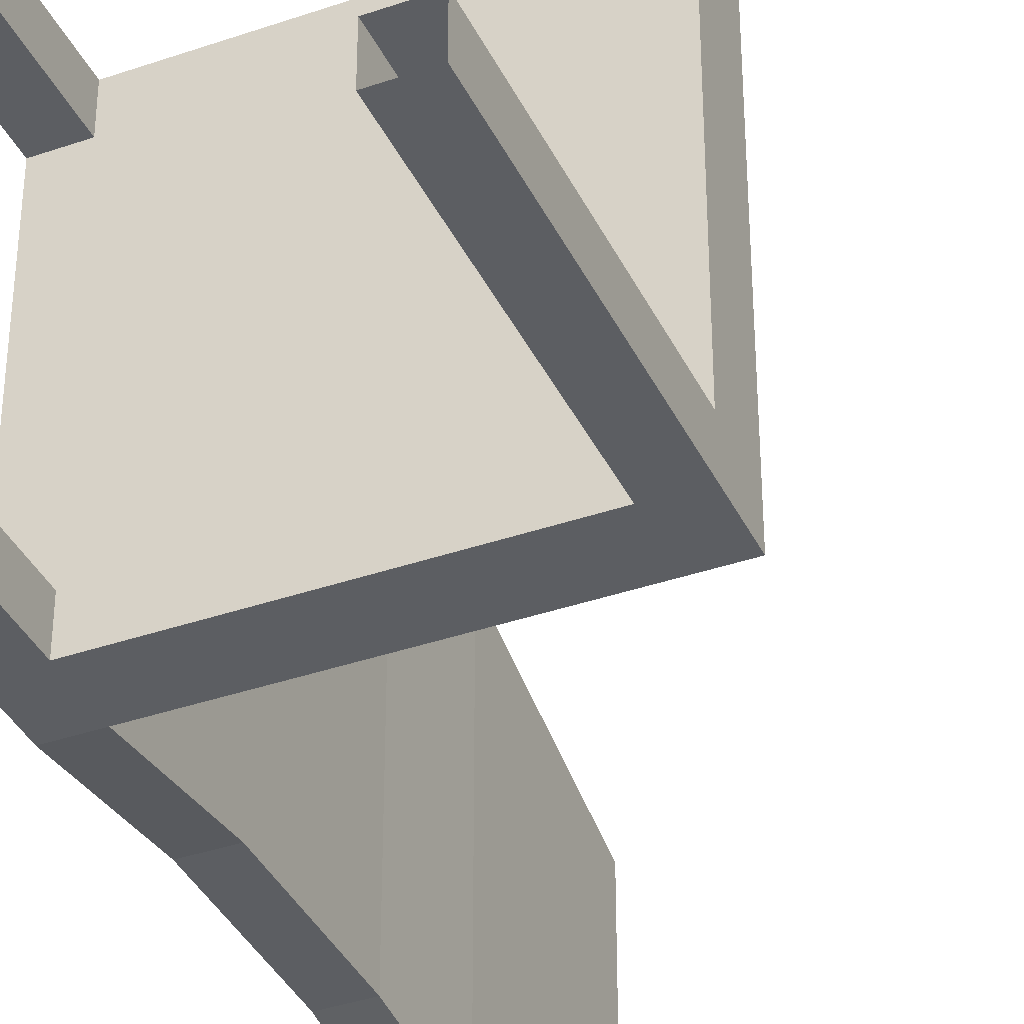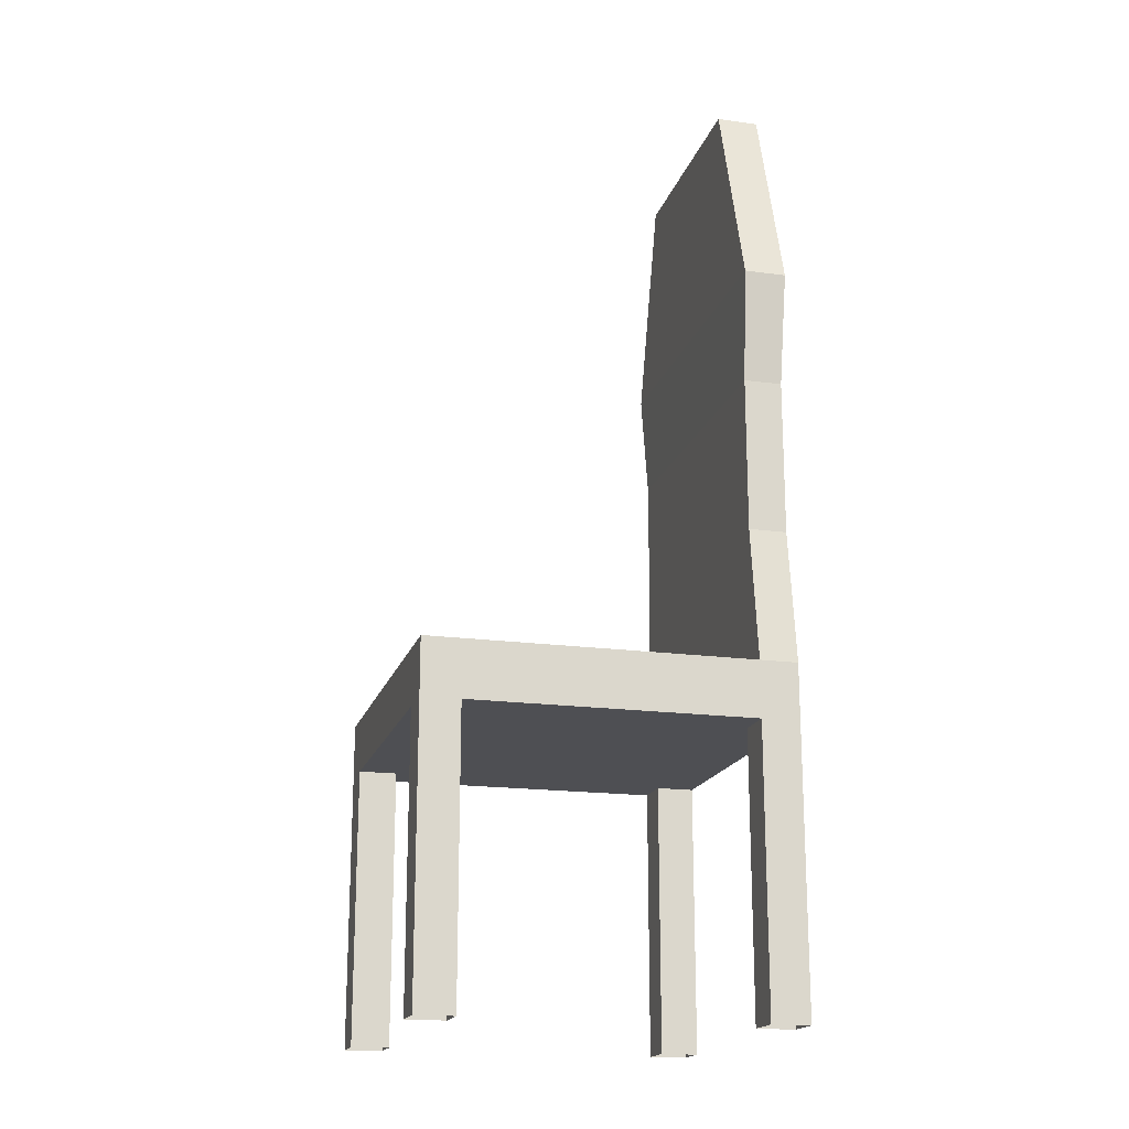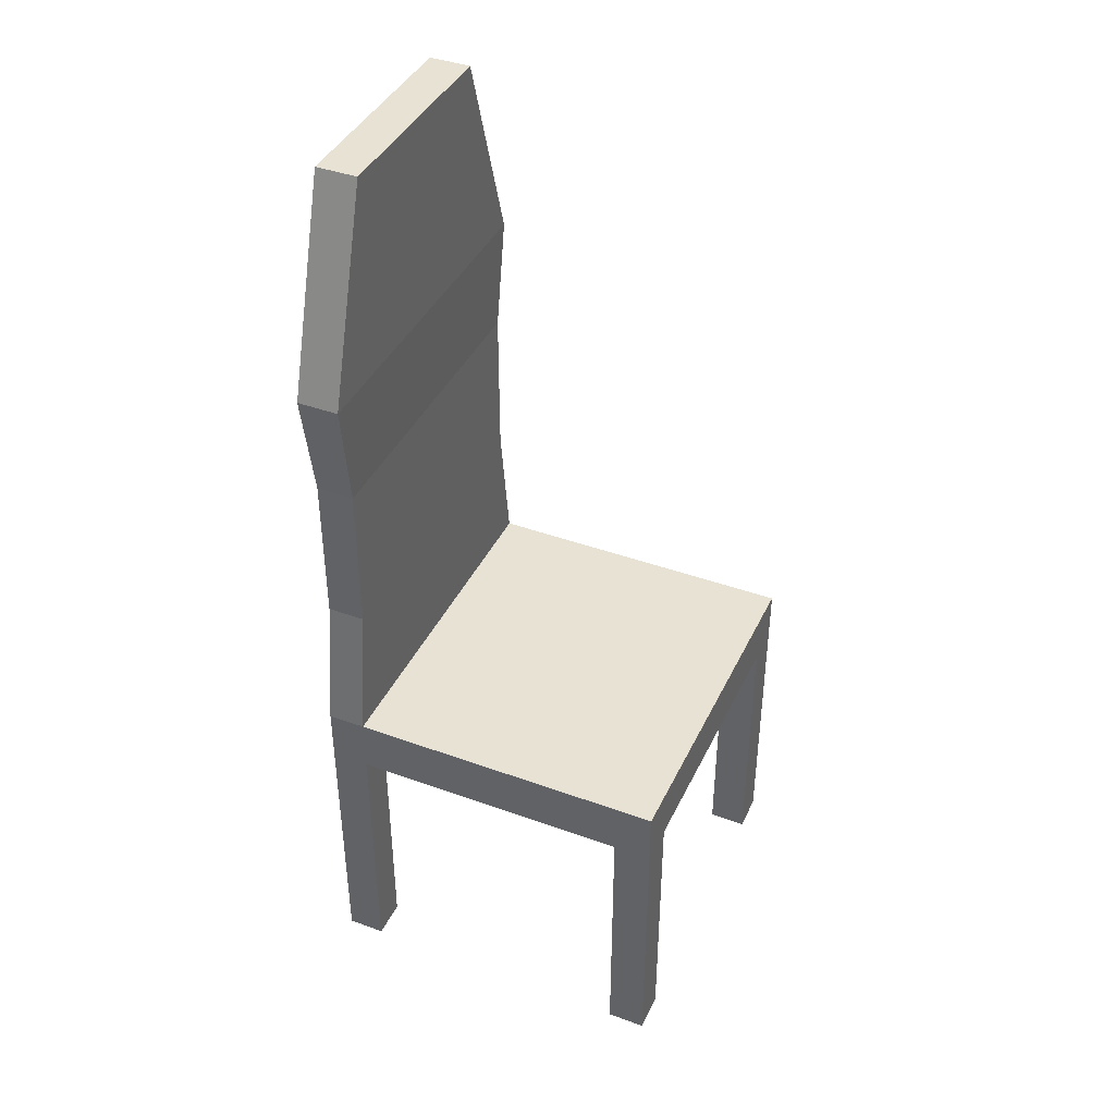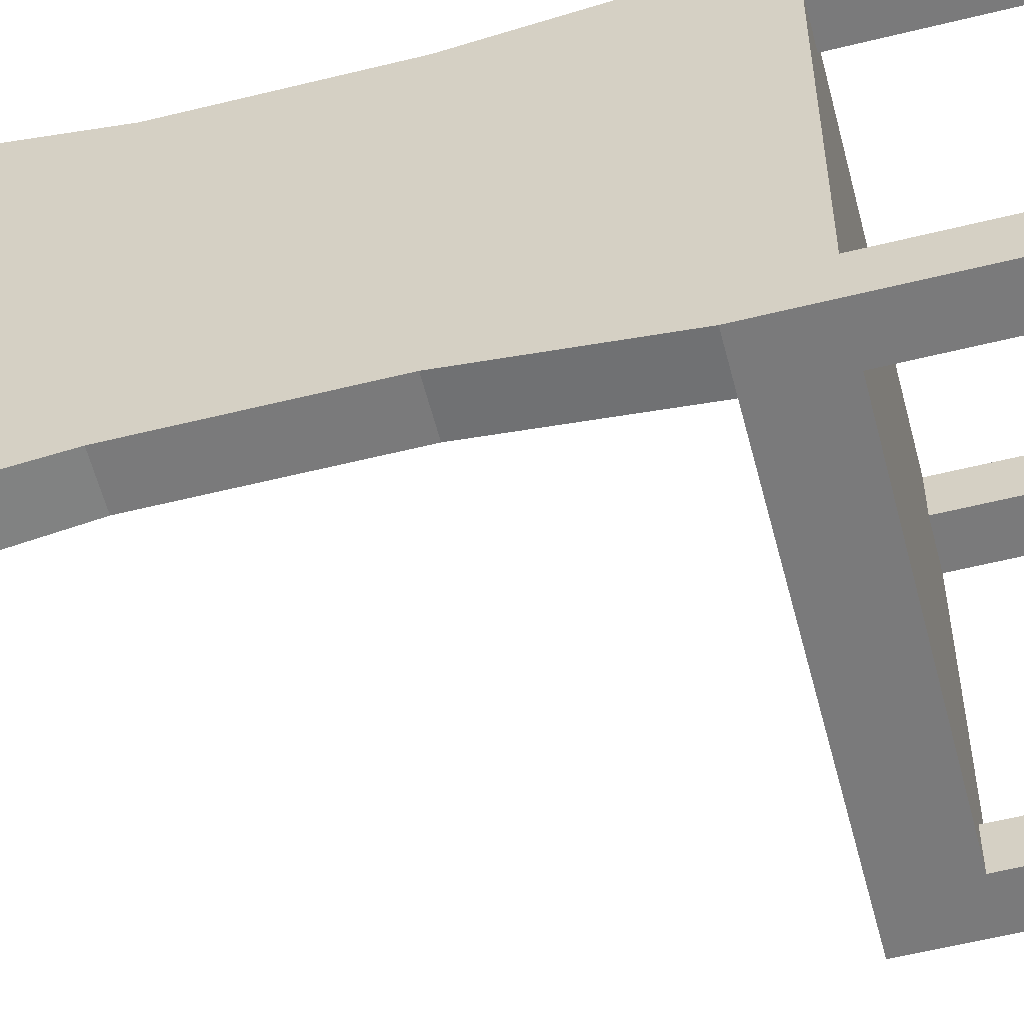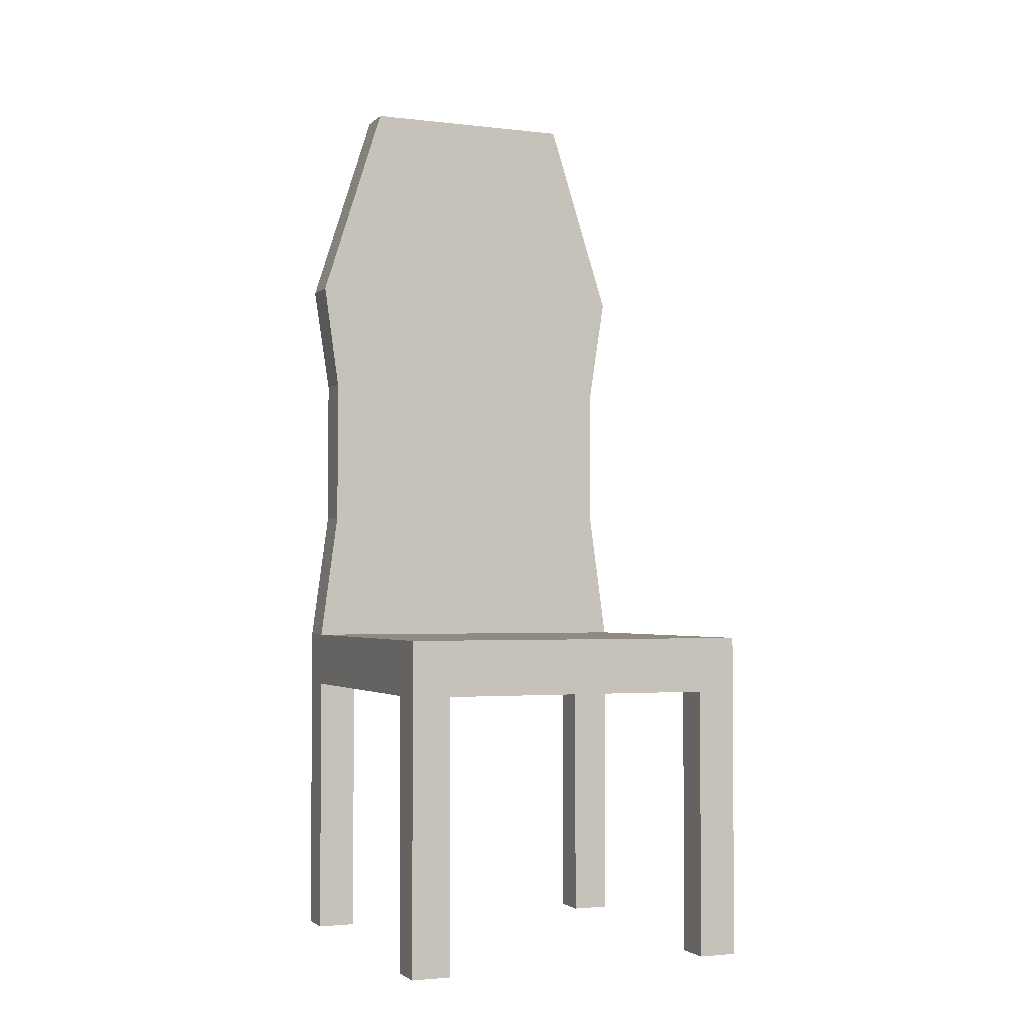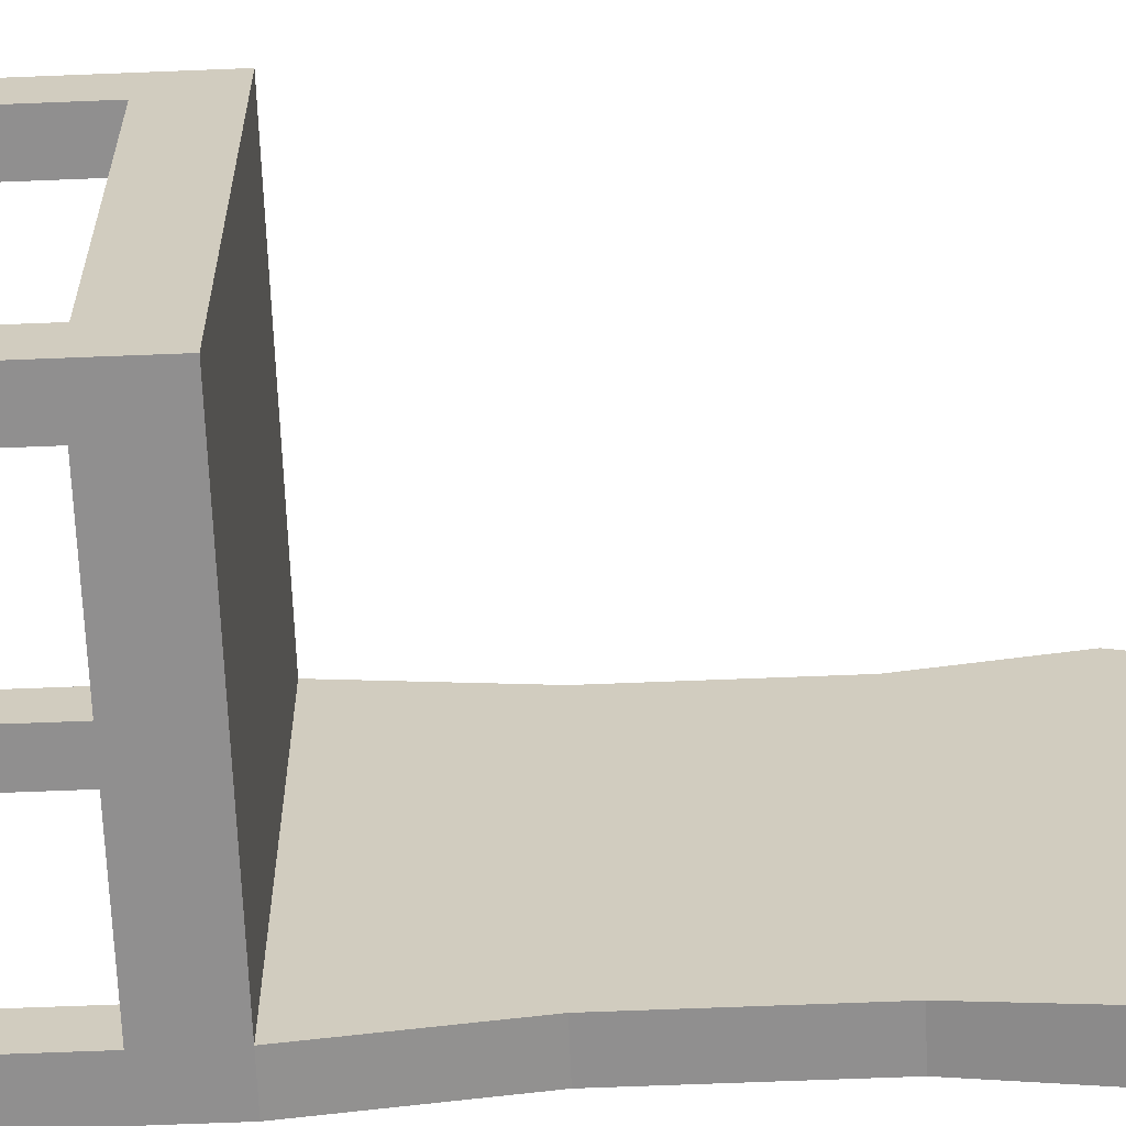
<metadata>
{"format":"obj","ext":"obj","renderer":"f3d","projection":"perspective","resolution":1024,"background":"white","views":[{"elev":-38.0,"azim":23.7,"up":"+Z"},{"elev":-18.2,"azim":165.1,"up":"+Y"},{"elev":40.8,"azim":23.9,"up":"+Y"},{"elev":-58.1,"azim":-75.6,"up":"+Z"},{"elev":-2.6,"azim":67.8,"up":"+Y"},{"elev":-65.4,"azim":92.3,"up":"+Z"}]}
</metadata>
<code>
o Silla.001_Cube.005
v -0.1317 0.9975 -0.167
v -0.1317 0.9975 0.167
v -0.2124 0.9975 -0.167
v -0.2124 0.9975 0.167
v -0.1317 0.9975 -0.2138
v -0.1317 0.9975 0.2138
v -0.2124 0.9975 0.2138
v -0.2124 0.9975 -0.2138
v -0.1317 0.5963 -0.2666
v -0.1317 0.5963 0.2666
v -0.2124 0.5963 -0.2666
v -0.2124 0.5963 0.2666
v -0.1317 0.5963 -0.3412
v -0.1317 0.5963 0.3412
v -0.2124 0.5963 0.3412
v -0.2124 0.5963 -0.3412
v -0.1354 0.3824 -0.2421
v -0.1354 0.3824 0.2421
v -0.2087 0.3824 -0.2421
v -0.2087 0.3824 0.2421
v -0.1354 0.3824 -0.3099
v -0.1354 0.3824 0.3099
v -0.2087 0.3824 0.3099
v -0.2087 0.3824 -0.3099
v -0.1354 0.08445 -0.2421
v -0.1354 0.08445 0.2421
v -0.2087 0.08445 -0.2421
v -0.2087 0.08445 0.2421
v -0.1354 0.08445 -0.3099
v -0.1354 0.08445 0.3099
v -0.2087 0.08445 0.3099
v -0.2087 0.08445 -0.3099
v 0.4088 -0.2835 0.2699
v -0.1354 -0.2835 0.2699
v -0.2087 -0.2835 -0.2699
v -0.2087 -0.2835 0.2699
v 0.4821 -0.2835 0.2699
v 0.4821 -0.2835 -0.2699
v 0.4088 -0.2835 -0.2699
v -0.1354 -0.2835 -0.2699
v 0.4088 -0.2835 -0.3454
v -0.1354 -0.2835 -0.3454
v -0.1354 -0.2835 0.3454
v 0.4088 -0.2835 0.3454
v 0.4088 -0.1755 -0.2699
v 0.4088 -0.1755 0.2699
v -0.1354 -0.1755 -0.2699
v -0.1354 -0.1755 0.2699
v -0.2087 -0.1755 -0.2699
v -0.2087 -0.1755 0.2699
v 0.4088 -0.8156 0.3454
v -0.1354 -0.8156 0.3454
v 0.4821 -0.1755 0.2699
v 0.4821 -0.1755 -0.2699
v -0.1354 -0.8156 -0.3454
v 0.4088 -0.8156 -0.3454
v 0.4088 -0.1755 -0.3454
v -0.1354 -0.1755 -0.3454
v -0.1354 -0.8156 -0.2699
v 0.4088 -0.8156 -0.2699
v -0.1354 -0.1755 0.3454
v 0.4088 -0.1755 0.3454
v 0.4821 -0.8156 -0.2699
v 0.4821 -0.8156 0.2699
v -0.2087 -0.1755 0.3454
v -0.2087 -0.8156 0.2699
v -0.2087 -0.1755 -0.3454
v -0.2087 -0.8156 -0.2699
v 0.4821 -0.1755 0.3454
v -0.1354 -0.8156 0.2699
v 0.4821 -0.1755 -0.3454
v 0.4088 -0.8156 0.2699
v -0.2087 -0.8156 0.3454
v -0.2087 -0.8156 -0.3454
v 0.4821 -0.8156 0.3454
v 0.4821 -0.8156 -0.3454
f 9 5 1
f 12 3 11
f 9 2 10
f 14 7 15
f 16 5 13
f 3 2 1
f 6 4 7
f 1 8 3
f 24 11 16
f 21 9 17
f 20 11 19
f 17 10 18
f 22 15 23
f 11 8 16
f 10 6 14
f 12 7 4
f 31 20 28
f 26 22 30
f 27 24 32
f 29 17 25
f 28 19 27
f 22 10 14
f 23 12 20
f 24 13 21
f 47 26 48
f 49 32 67
f 50 31 28
f 48 30 61
f 67 29 58
f 32 21 29
f 30 23 31
f 25 18 26
f 54 46 53
f 45 48 46
f 57 47 45
f 50 27 49
f 48 62 46
f 44 46 62
f 41 58 57
f 33 53 46
f 40 49 47
f 39 57 45
f 34 61 48
f 36 48 50
f 39 37 33
f 35 34 36
f 40 33 34
f 34 44 43
f 42 39 40
f 70 43 34
f 66 34 36
f 43 62 61
f 69 46 62
f 35 50 49
f 47 29 25
f 38 45 54
f 37 54 53
f 72 37 33
f 59 35 40
f 42 47 58
f 61 31 65
f 54 57 45
f 42 59 40
f 51 33 44
f 60 41 39
f 38 60 39
f 54 76 71
f 65 52 61
f 58 74 67
f 71 56 57
f 53 75 64
f 62 75 69
f 50 73 65
f 49 74 68
f 9 13 5
f 12 4 3
f 9 1 2
f 14 6 7
f 16 8 5
f 3 4 2
f 6 2 4
f 1 5 8
f 24 19 11
f 21 13 9
f 20 12 11
f 17 9 10
f 22 14 15
f 11 3 8
f 10 2 6
f 12 15 7
f 31 23 20
f 26 18 22
f 27 19 24
f 29 21 17
f 28 20 19
f 22 18 10
f 23 15 12
f 24 16 13
f 47 25 26
f 49 27 32
f 50 65 31
f 48 26 30
f 67 32 29
f 32 24 21
f 30 22 23
f 25 17 18
f 54 45 46
f 45 47 48
f 57 58 47
f 50 28 27
f 48 61 62
f 44 33 46
f 41 42 58
f 33 37 53
f 40 35 49
f 39 41 57
f 34 43 61
f 36 34 48
f 39 38 37
f 35 40 34
f 40 39 33
f 34 33 44
f 42 41 39
f 70 52 43
f 66 70 34
f 43 44 62
f 69 53 46
f 35 36 50
f 47 58 29
f 38 39 45
f 37 38 54
f 72 64 37
f 59 68 35
f 42 40 47
f 61 30 31
f 54 71 57
f 42 55 59
f 51 72 33
f 60 56 41
f 38 63 60
f 54 63 76
f 65 73 52
f 58 55 74
f 71 76 56
f 53 69 75
f 62 51 75
f 50 66 73
f 49 67 74

</code>
